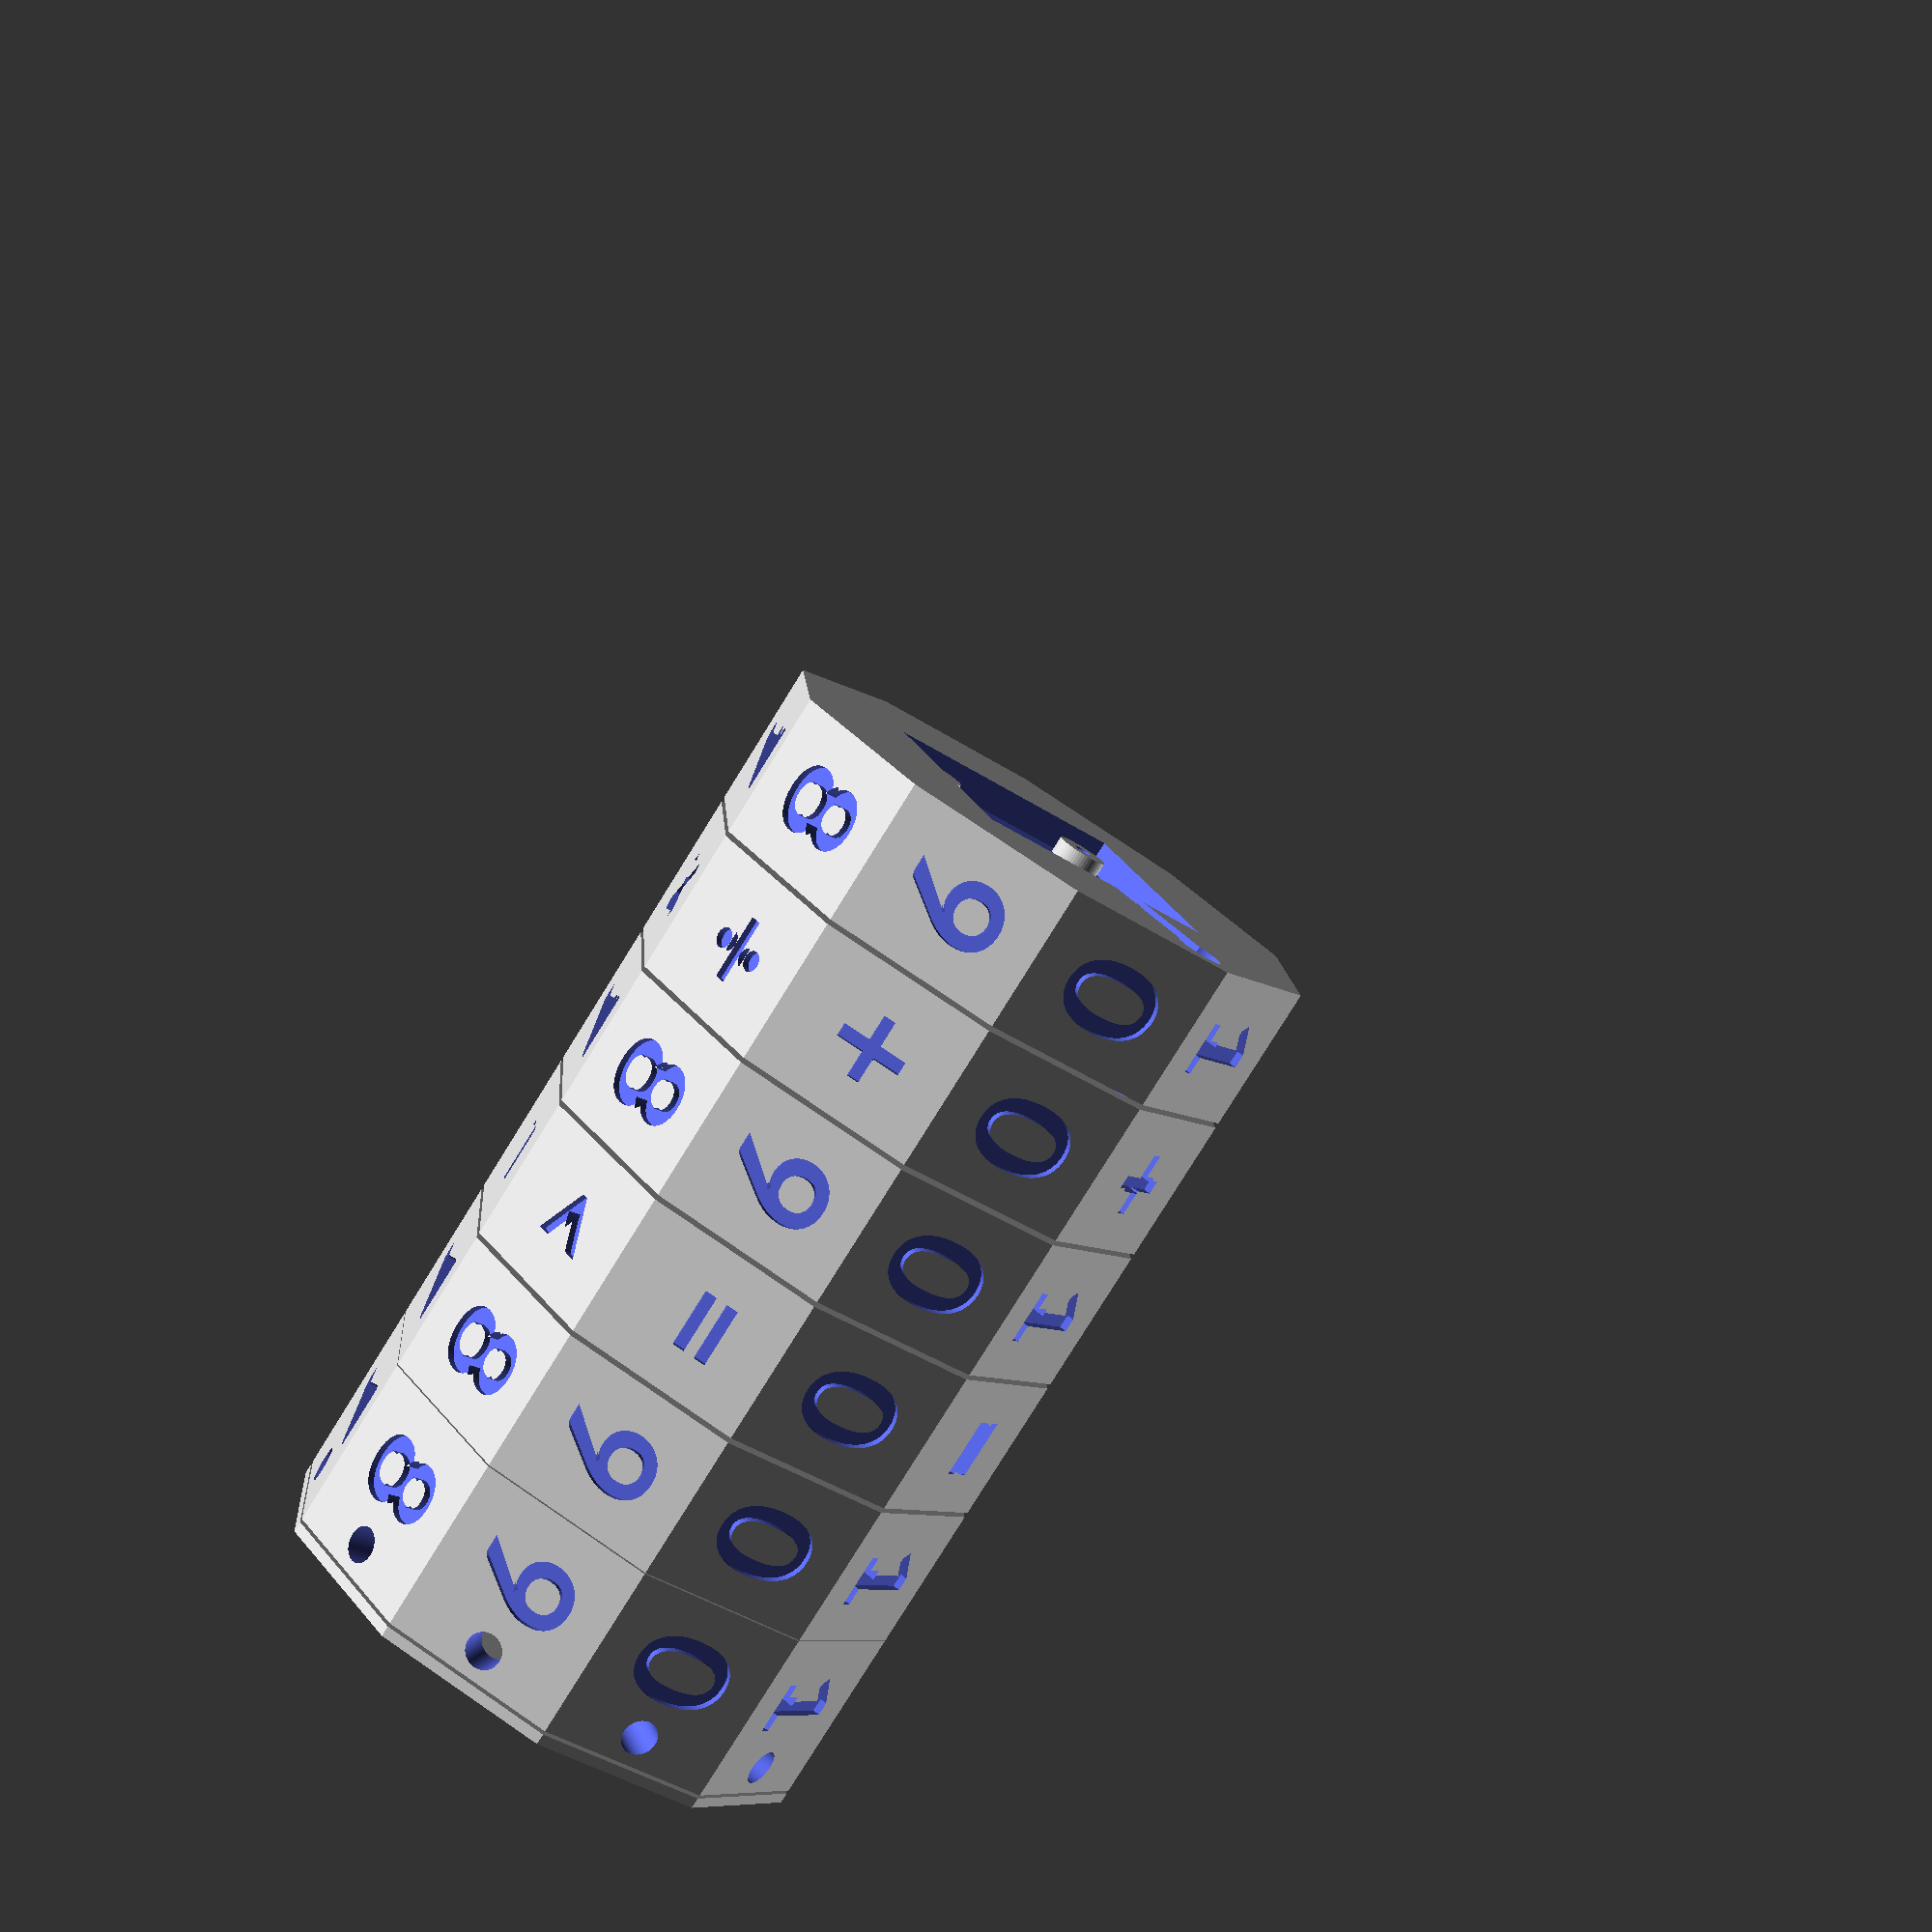
<openscad>
/* Electronic Math Spinner */

/* [Global] */

// Which part.
part = "all"; // [ring1a, ring1b, ring1c, ring2, ring3, insert, lid1, lid2]

/* [Hidden] */
function ring_outer_diam() = 80;
function neopixel_led_height() = 8.7 - 1.0/*shoulder*/;
function lid2_thick() = 1.5;
function clearance() = 0.25;

rotate([0,-90,0])
spinner_part(which=part);

module spinner_part(which="all") {
  if (which=="all") {
    spacing=21;
    translate([0,0,0*spacing - 4]) {
      spinner_part("ring1c");
      translate([0,0,-.5])
        spinner_part("lid2");
    }
    translate([0,0,1*spacing]) {
      spinner_part("ring1b");
    }
    translate([0,0,2*spacing]) {
      spinner_part("ring3");
    }
    translate([0,0,3*spacing]) {
      spinner_part("ring1b");
    }
    translate([0,0,4*spacing]) {
      spinner_part("ring2");
    }
    translate([0,0,5*spacing]) {
      spinner_part("ring1a");
      spinner_part("lid1");
    }
  }
  if (which=="insert") {
    spinner_insert();
  }
  if (which=="ring") {
    spinner_ring();
  }
  if (which=="ring1a") {
    // two variants: one with no_led = true, and one with
    // no_switch=true (which would hollow out a space for electronics)
    spinner_ring(label="0123456789");
  }
  if (which=="ring1b") {
    // internal ring.
    spinner_ring(label="0123456789", no_led=true);
  }
  if (which=="ring1c") {
    spinner_ring(label="0123456789", no_led=true, no_switch=true, extra_height=6-lid2_thick());
  }
  if (which=="ring2") {
    spinner_ring(label="0+−×÷+−×÷+−", no_led=true);
  }
  if (which=="ring3") {
    spinner_ring(label="0=>=<=>=<=>=<=", no_led=true);
  }
  if (which=="lid1") {
    spinner_lid1(); // lid for ring1a
  }
  if (which=="lid2") {
    spinner_lid2(); // lid for ring1c
  }
  if (which=="ring-test") {
    intersection() {
      spinner_ring(no_feet=true);
      cylinder(d=32, h=100, $fn=10);
    }
  }
}

module spinner_insert(slip_ring_diam=12.5, clearance=clearance()) {
  height = 14.5;
  switch_outer_diam = 18.5;
  switch_inner_diam = 17.5;
  flange1_width = 2.7;
  flange2_width = 6.9;
  flange3_width = 1.4;
  epsilon = 0.1;
  cl = clearance;

  difference() {
    union() {
      cylinder(d=switch_inner_diam - 2*cl, h=height);
      intersection() {
        cylinder(d=switch_outer_diam - 2*cl, h=height);
        union() {
          cube([3*switch_outer_diam, flange1_width - 2*cl, 3*height],
               center=true);
          cube([flange2_width - 2*cl, 3*switch_outer_diam, 3*height],
               center=true);
        }
      }
    }
    translate([0,0,-epsilon])
     cylinder(d=slip_ring_diam + 2*cl, h=height+2*epsilon);
    for (i=[1,-1]) scale([1,i,1])
     translate([-flange3_width/2 - cl,
                switch_inner_diam/2 - 0.5 - cl,
                -epsilon])
       cube([flange3_width + 2*cl, switch_inner_diam, height+2*epsilon]);
  }
}

module spinner_ring_tab(extra=0, extra_deep=0, clearance=clearance()) {
  cheat = 0.25; // increase this to make the tabs snap into place more
  tab_offset = 8.25;
  tab_height = 11.85 - tab_offset;
  tab_width = 3.8;
  tab_inner_diam = 21.5 - 2*.75;
  tab_thick = 2 + cheat;
  tab_stem_thick = 2;
  tab_stem_height = 4;
  epsilon = .1;
  cl = clearance;

  translate([0, tab_inner_diam/2 + cl - cheat, tab_offset + cl]) {
    // the angled cube which goes into the slot
    difference() {
      translate([-tab_width/2 + cl - extra, -extra, -extra - extra_deep])
        cube([tab_width - 2*cl + 2*extra, tab_thick + epsilon + 2*extra, tab_height - 2*cl + 2*extra + extra_deep]);
      if (extra==0) translate([-tab_width/2 - epsilon, .75, 0])
        scale([1,-1,1]) rotate([-25,0,0])
        cube([tab_width + 2*epsilon, 2, tab_height]);
    }
    // the stem which makes this flexible
    translate([-tab_width/2 + cl - extra, tab_thick - extra, -extra - extra_deep])
      cube([tab_width - 2*cl + 2*extra, tab_stem_thick + 3*extra, tab_height + tab_stem_height + extra + extra_deep + (extra>0 ? -epsilon : 0)]);
  }
}

module spinner_ring(ring_outer_diam=ring_outer_diam(), slip_ring_height=17.3, label="", no_feet=false, no_led=false, no_switch=false, extra_height=0, clearance=clearance()) {
  slip_ring_clearance = 3 + extra_height; // for routing wires
  pcb_clearance = 4; // length of switch pins
  pcb_thick = 1.7;
  pcb_size = 35; // mm sq
  standoff_offset = 5;
  standoff_screw_diam = 2;
  standoff_screw_depth = 10;
  standoff_foot_diam = 7;
  alignment_hole_diam = 4;
  alignment_hole_head_diam = 5;
  alignment_hole_foot_diam = 6; /* >3.4 */;
  alignment_hole_offset = 6;
  letter_deep = 1;

  switch_clearance_diam = 32;
  switch_clearance_height = 6.8;
  switch_locator_height = 9;
  cl = clearance;
  $fn = 50;

  epsilon = .1;

  if (!no_switch)
    for(i=[-1,1]) scale([1,i,1])
      spinner_ring_tab(clearance=clearance);
  difference() {
    // outer decagon
    cylinder(d=ring_outer_diam, h=slip_ring_height+slip_ring_clearance, $fn=10);
    union() {
      // pcb top clearance
      if (!no_switch) translate([0,0,-epsilon])
        cylinder(d=sqrt(2)*pcb_size+2*cl, h=1+epsilon);
      // alignment hole
      rotate([0,0,18])
      translate([0,ring_outer_diam/2 - alignment_hole_offset,-epsilon]) {
        cylinder(d=alignment_hole_diam + 2*cl, h=100);
        if (!no_led)
        translate([0, 0,
                   slip_ring_height+slip_ring_clearance-pcb_clearance+epsilon]){
          cylinder(d=alignment_hole_foot_diam + 2*cl, h=pcb_clearance+epsilon);
          translate([0,0,-9])
            cylinder(d=alignment_hole_head_diam + 2*cl, h=10);
          translate([-alignment_hole_diam/2 - cl, 0, 0]) scale([1,-1,1])
            cube([alignment_hole_diam + 2*cl,
                ring_outer_diam/2 - alignment_hole_offset,
                pcb_clearance + epsilon]);
        }
      }
      // clearance for outside of switch
      if (!no_switch)
        translate([0,0,-epsilon])
        cylinder(d=switch_clearance_diam + 2*cl, h=switch_clearance_height+epsilon);
      // slip ring clearance
      translate([0,0,-epsilon])
        cylinder(d=18 + 2*cl, h=slip_ring_height+slip_ring_clearance+2*epsilon);
      // engagement w/ switch
      if (!no_switch) {
        for(i=[-1,1]) scale([1,i,1])
          spinner_ring_tab(extra=0.75, extra_deep=2, clearance=0);
        difference() {
          cylinder(d=21.5 + 2*cl, h=15);
          difference() {
            translate([0,0,50 + switch_locator_height])
              cube([100, 2.25 - 2*cl, 100], center=true);
            cylinder(d=20.5 + 2*cl, h=101, center=true);
          }
        }
      }
      // pcb cutout
      translate([0, 0, slip_ring_height + slip_ring_clearance - pcb_clearance]){
        difference() {
          translate([-pcb_size/2, -pcb_size/2, 0])
            cube([pcb_size, pcb_size, pcb_clearance + epsilon]);
          if (!no_feet) for (i=[1,-1]) for (j=[-1,1]) scale([i,j,1])
            translate([-pcb_size/2 + standoff_offset,
                       -pcb_size/2 + standoff_offset,
                       -epsilon]) {
              cylinder(d=standoff_foot_diam, h=pcb_clearance-pcb_thick+epsilon);
            }
        }
      }
      // screw holes for pcb feet
      for (i=[1,-1]) for (j=[-1,1]) scale([i,j,1])
        translate([-pcb_size/2 + standoff_offset,
                   -pcb_size/2 + standoff_offset,
                   slip_ring_height + slip_ring_clearance - pcb_clearance
                    - standoff_screw_depth])
          cylinder(d=standoff_screw_diam + 2*cl,
                   h=standoff_screw_depth + pcb_clearance);
      // lettering on outside
      if (label != "") {
        for (i=[0:9]) rotate([0,0,i*36]) {
          letter = label[i];
          apothem = (ring_outer_diam/2)*cos(180/10/*sides*/);
          translate([0,apothem-letter_deep,(slip_ring_height+slip_ring_clearance-extra_height)/2 + extra_height]) {
            if (no_switch) {
              translate([0,0,-10.5]) rotate([-90,0,0])
                translate([0,0,letter_deep - ring_outer_diam/2])
                cylinder(d=5,h=ring_outer_diam);
            }
            rotate([-90,0,0]) rotate([0,0,90]) linear_extrude(height=2*letter_deep)
              text(text=letter,
                   size=ring_outer_diam/6,
                   halign="center", valign="center",
                   font="Lato:style=Bold");
          }
        }
      }
      if (no_switch) { // hollow out ring for electronics
        led_height = neopixel_led_height();
        bottom_wall_thick = 2;
        outer_wall_thick = led_height;
        alignment_depth = 20;
        difference() {
          union() {
            translate([0,0,-epsilon])
              cylinder(d=ring_outer_diam - 2*outer_wall_thick,
                       h=slip_ring_height+slip_ring_clearance+epsilon
                       - pcb_clearance - bottom_wall_thick,
                       $fn=10);
          }
          rotate([0,0,18])
          translate([0,ring_outer_diam/2 - alignment_hole_offset,
                     epsilon + (slip_ring_height + slip_ring_clearance)
                     -alignment_depth])
            cylinder(d=10, h=100);
        }
        rotate([0,0,18])
        translate([0,ring_outer_diam/2 - alignment_hole_offset,
                     slip_ring_height + slip_ring_clearance -
                     alignment_depth]) {
          translate([0,0,-epsilon])
            cylinder(d=alignment_hole_head_diam + 2*cl, h=10+epsilon);
          scale([1,1,-1])
            cylinder(d=alignment_hole_foot_diam + 2*cl,
                     h=2*alignment_depth);
        }
      }
    }
  }
}

module spinner_lid1() {
}

module spinner_lid2(ring_outer_diam=ring_outer_diam(), clearance=clearance()) {
  led_height = neopixel_led_height();
  outer_wall_thick = led_height;
  lid_thick = lid2_thick();
  epsilon = .1;
  cl = clearance;
  translate([0,0,-lid_thick])
    cylinder(d=ring_outer_diam, h=lid_thick, $fn=10);
  difference() {
    translate([0,0,-epsilon])
      cylinder(d=ring_outer_diam - 2*outer_wall_thick - 2*cl,
               h=epsilon + 2, $fn=10);
    translate([0,0,-2*epsilon])
      cylinder(d=ring_outer_diam - 2*outer_wall_thick - 2*cl - 2*lid_thick,
               h=2*epsilon + 10, $fn=10);
    for (i=[0:4]) rotate([0,0,i*36])
      cube([7,ring_outer_diam,10], center=true);
  }
  // XXX add screw holes
}

</openscad>
<views>
elev=221.7 azim=328.1 roll=128.5 proj=p view=solid
</views>
